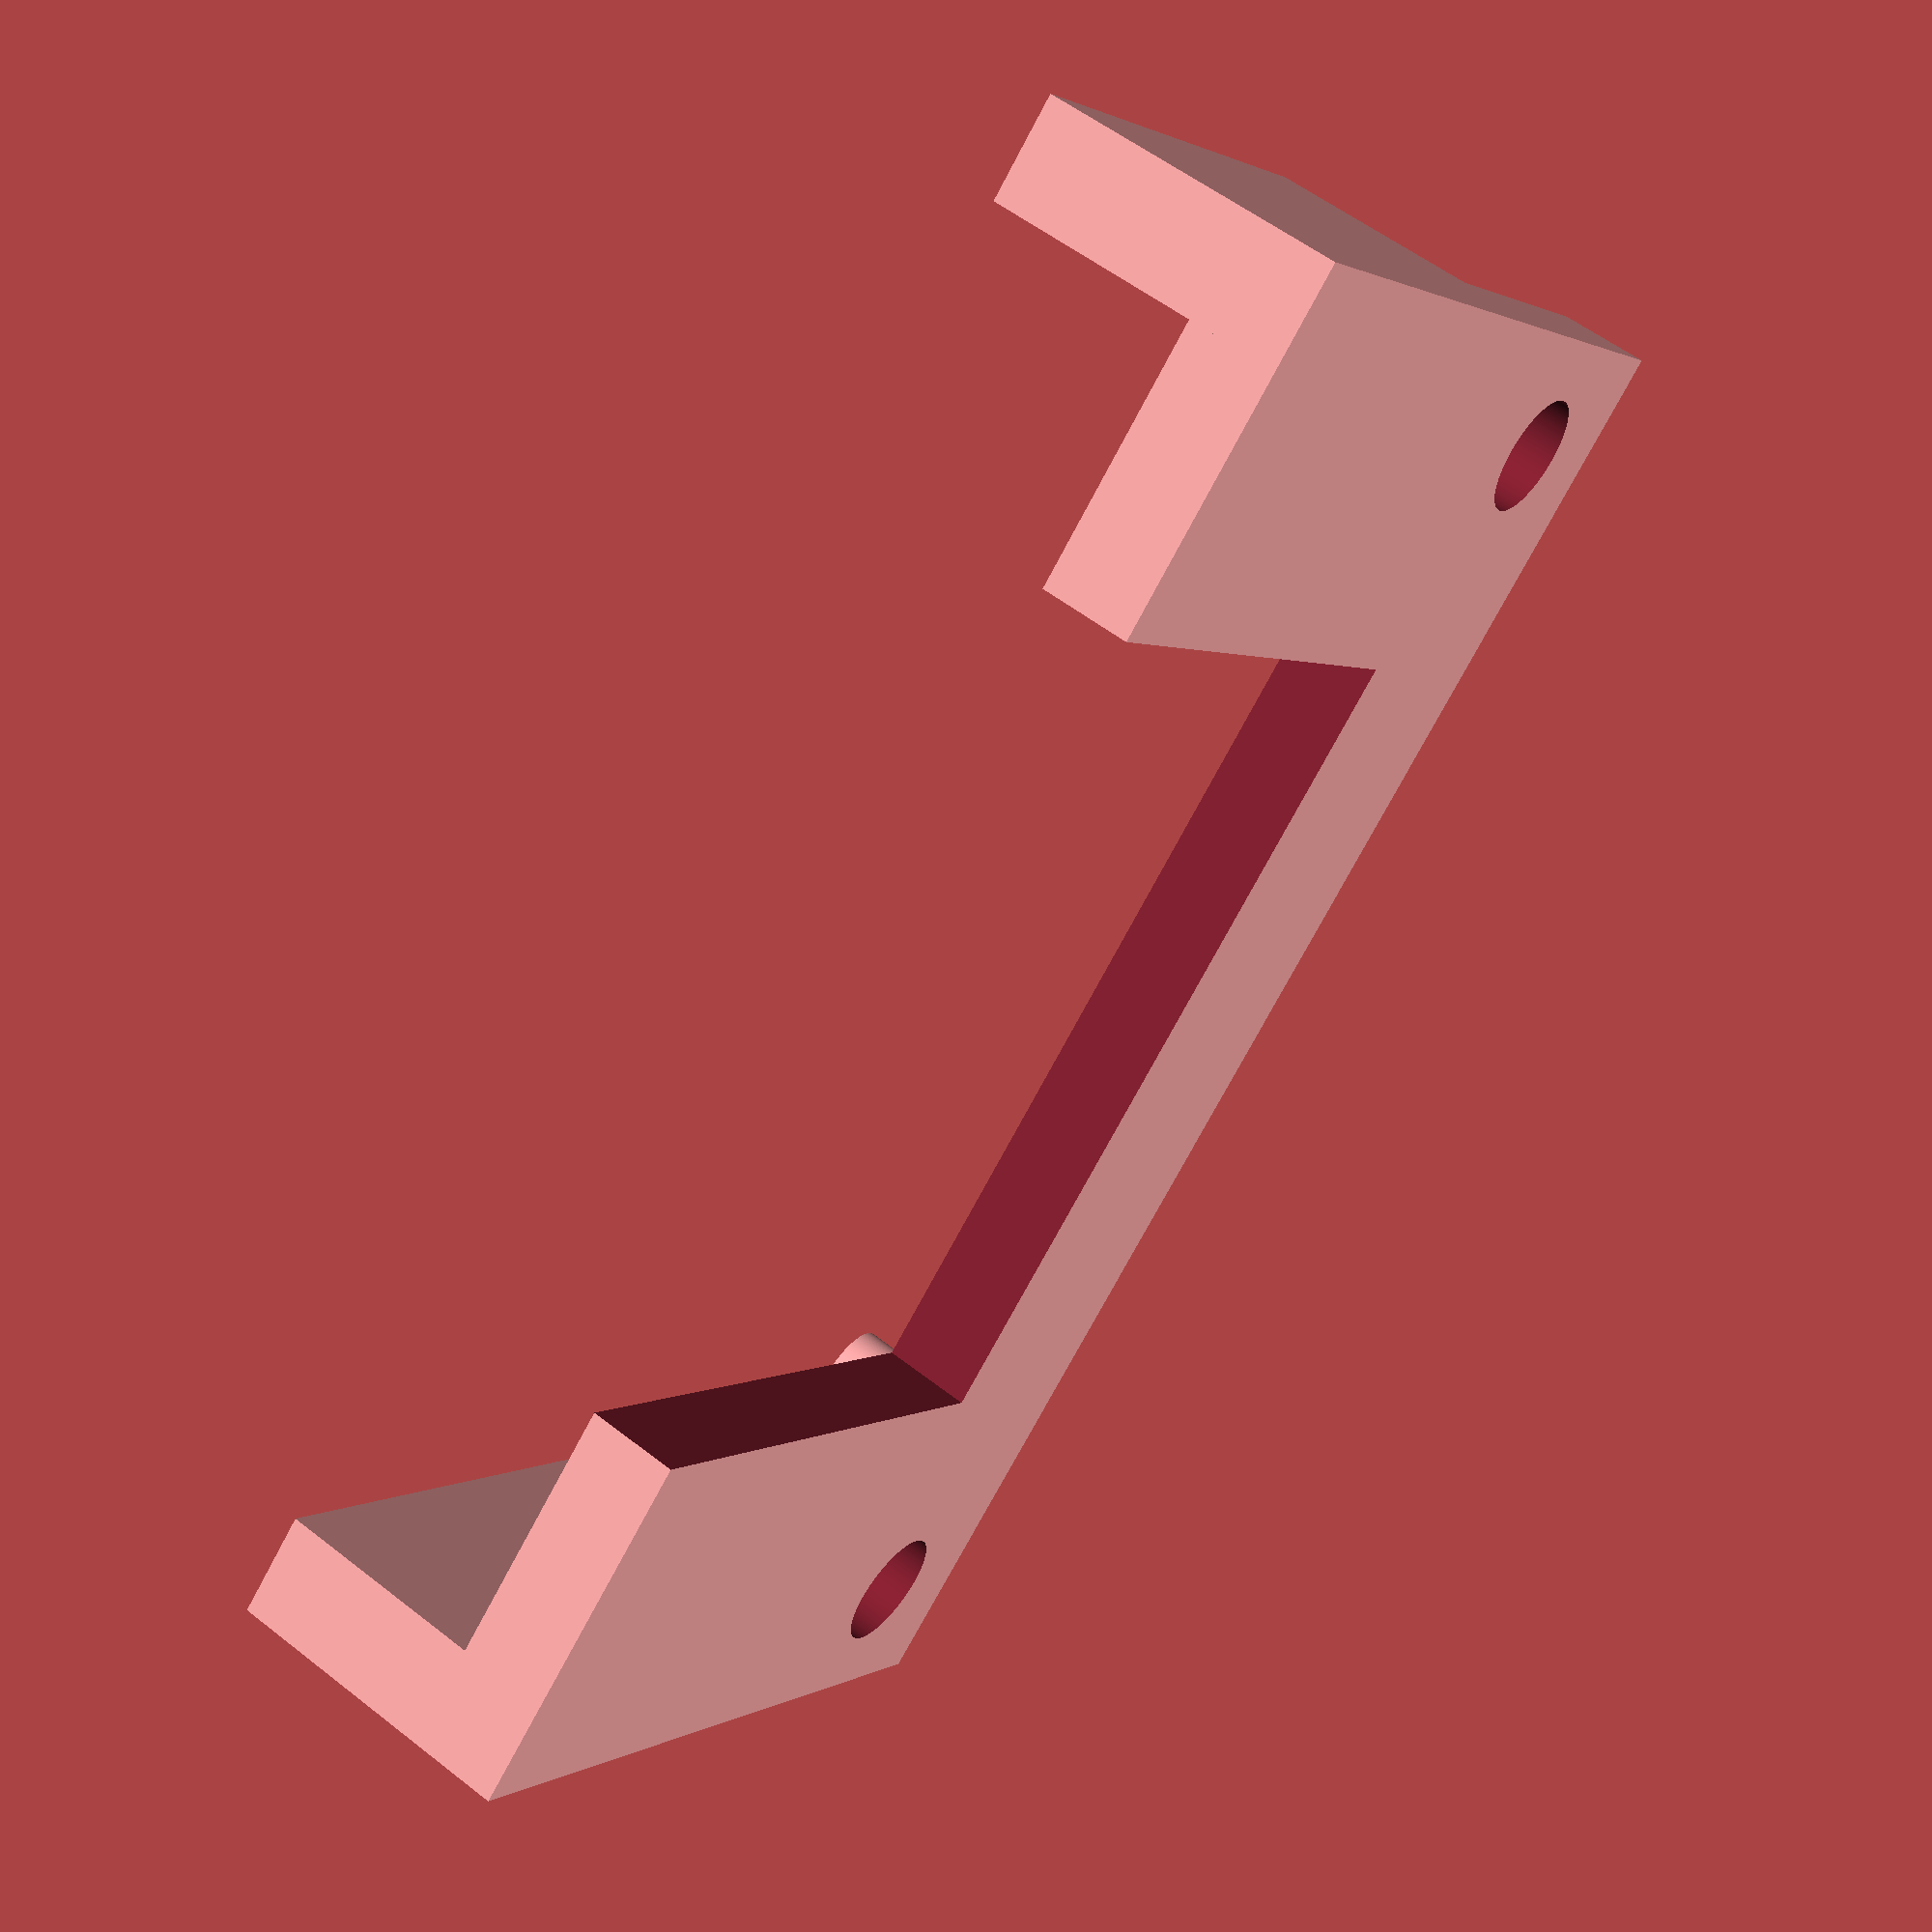
<openscad>
difference(){
    cube([14,26,1.5],false);
    translate([-1,6,-0.25]) cube([11,14,2],false);
    translate([11.5,2,-0.25]) cylinder(2,d=2,$fn=180,true);
    translate([11.5,24,-0.25]) cylinder(2,d=2,$fn=180,true);
}
cube([9,1.7,5],false);
translate([0,24.3,0]) cube([9,1.7,5],false);
translate([14-2.75,4.1+0.75,0]) cylinder(2.5,d=1.5,$fn=180,true);
translate([14-2.75,26-4.1-0.75,0]) cylinder(2.5,d=1.5,$fn=180,true);
</openscad>
<views>
elev=124.0 azim=312.2 roll=50.7 proj=p view=solid
</views>
